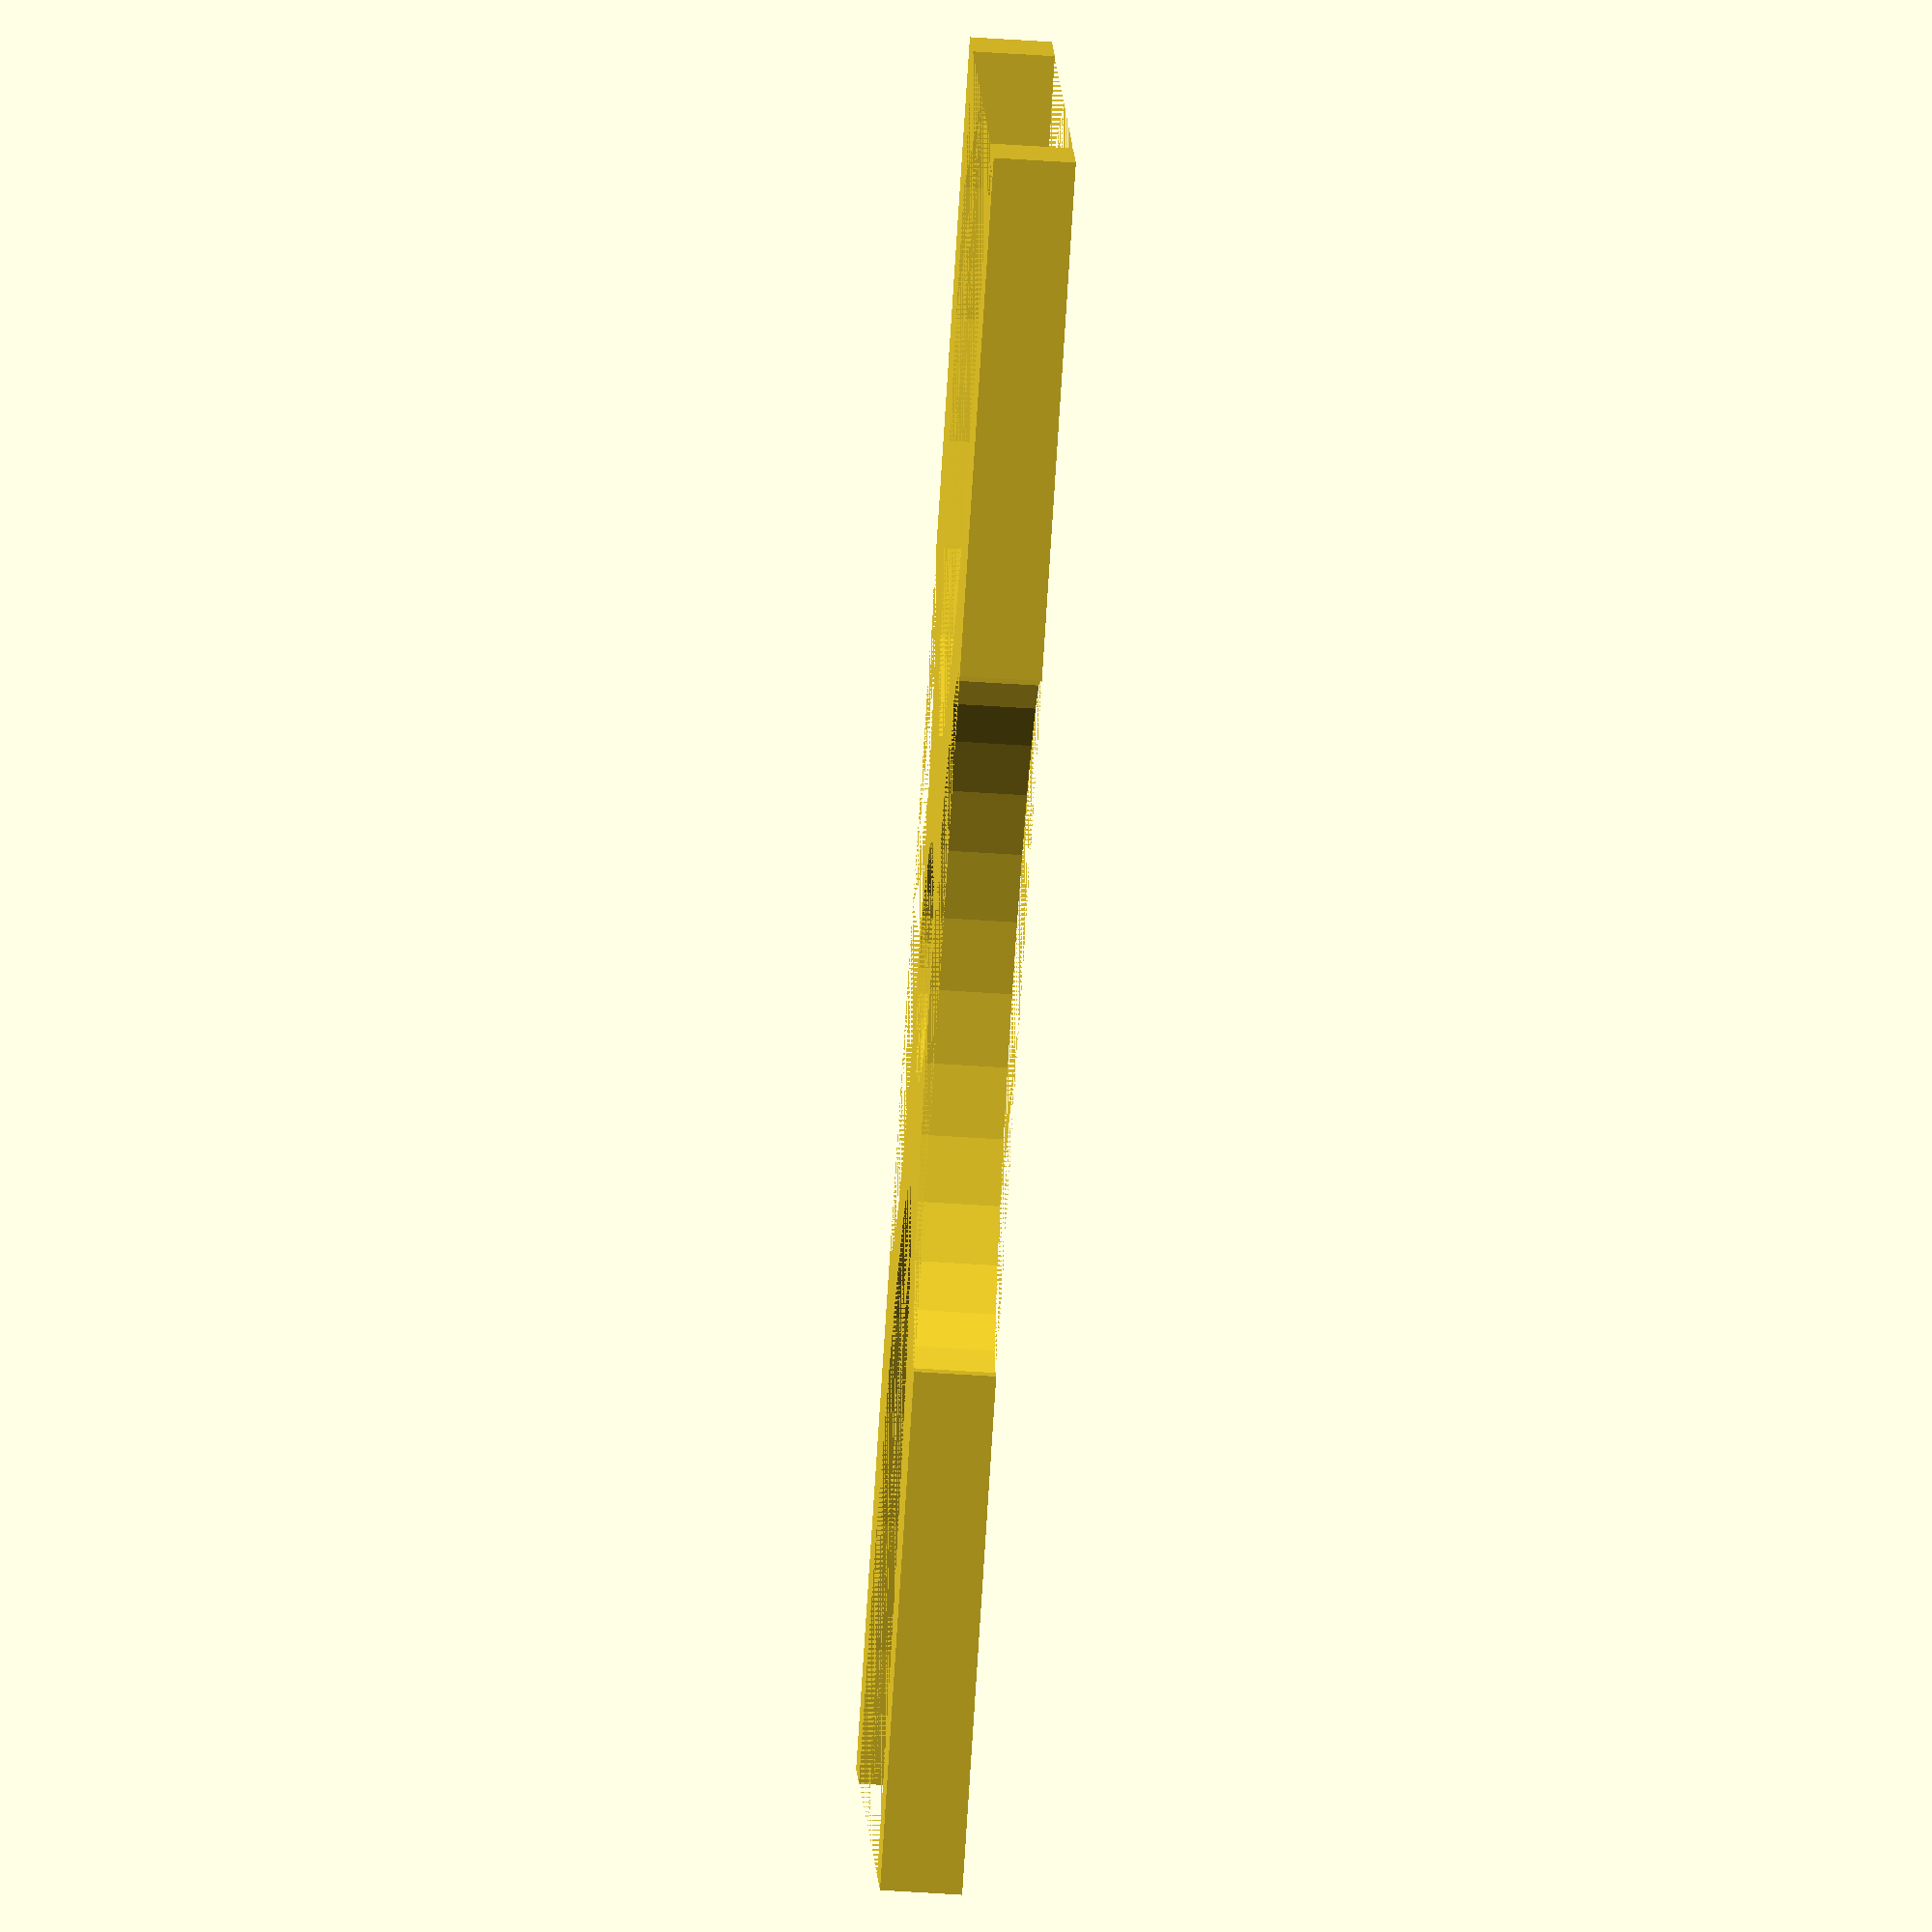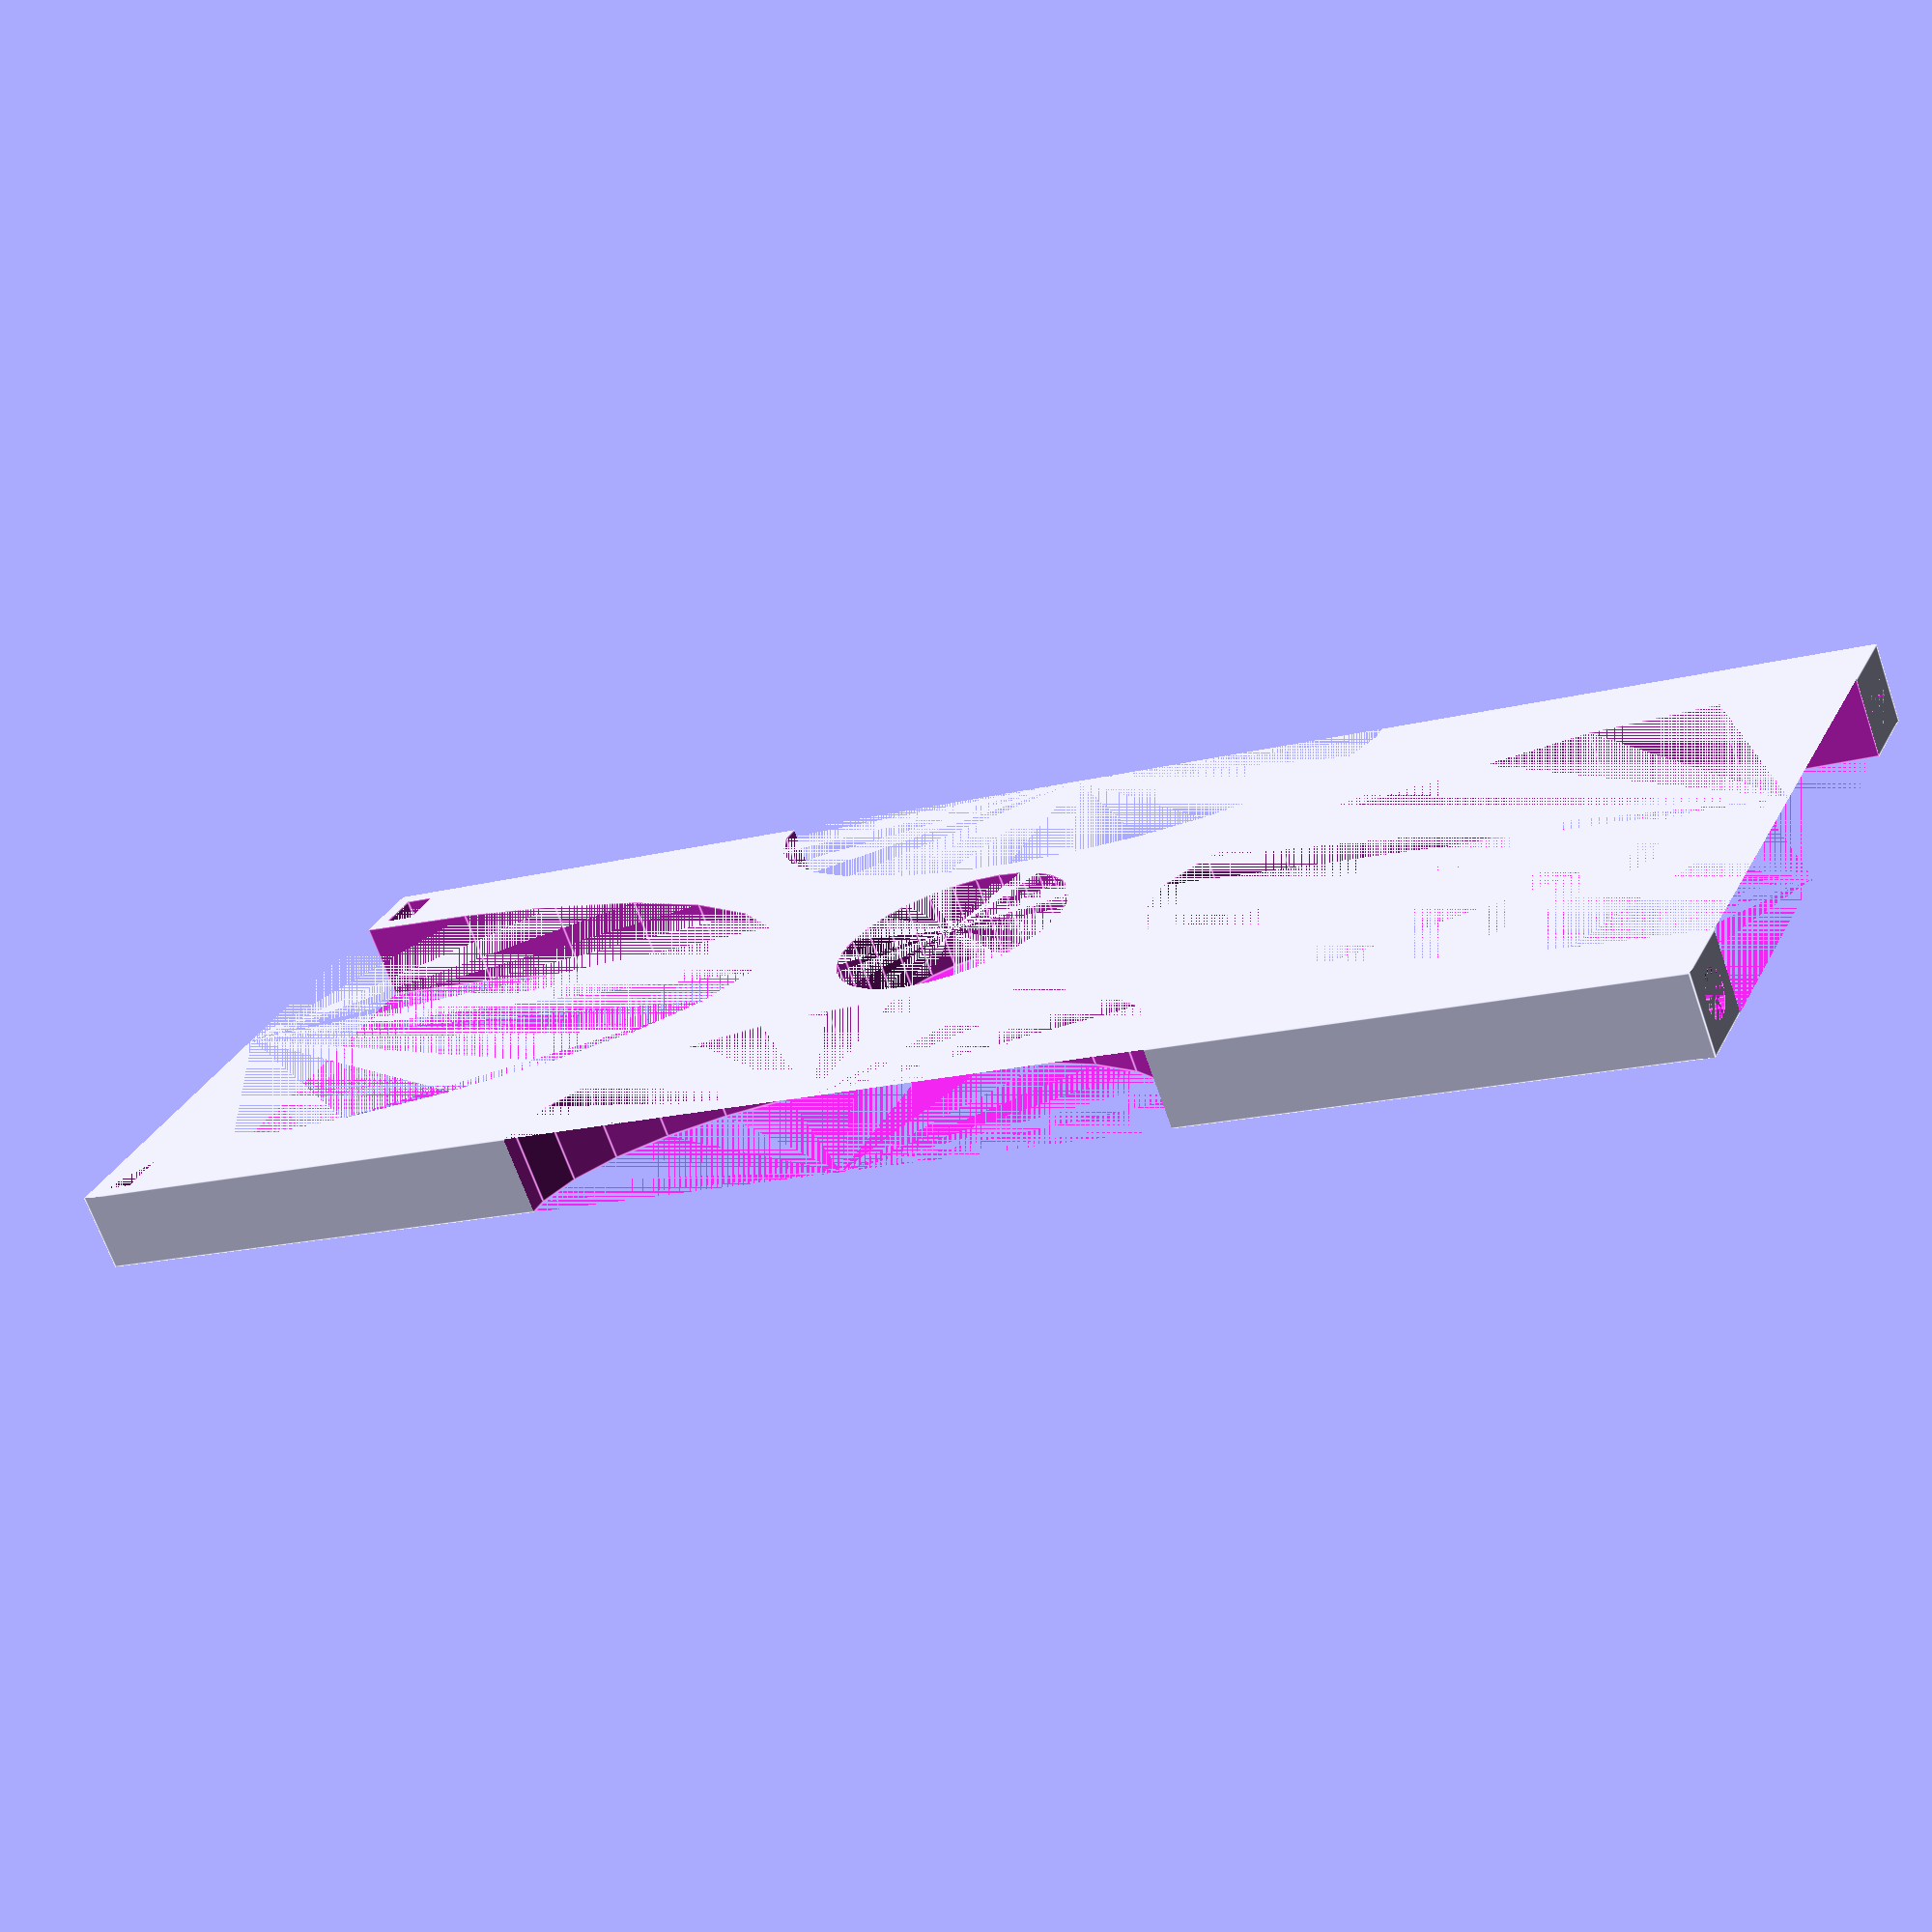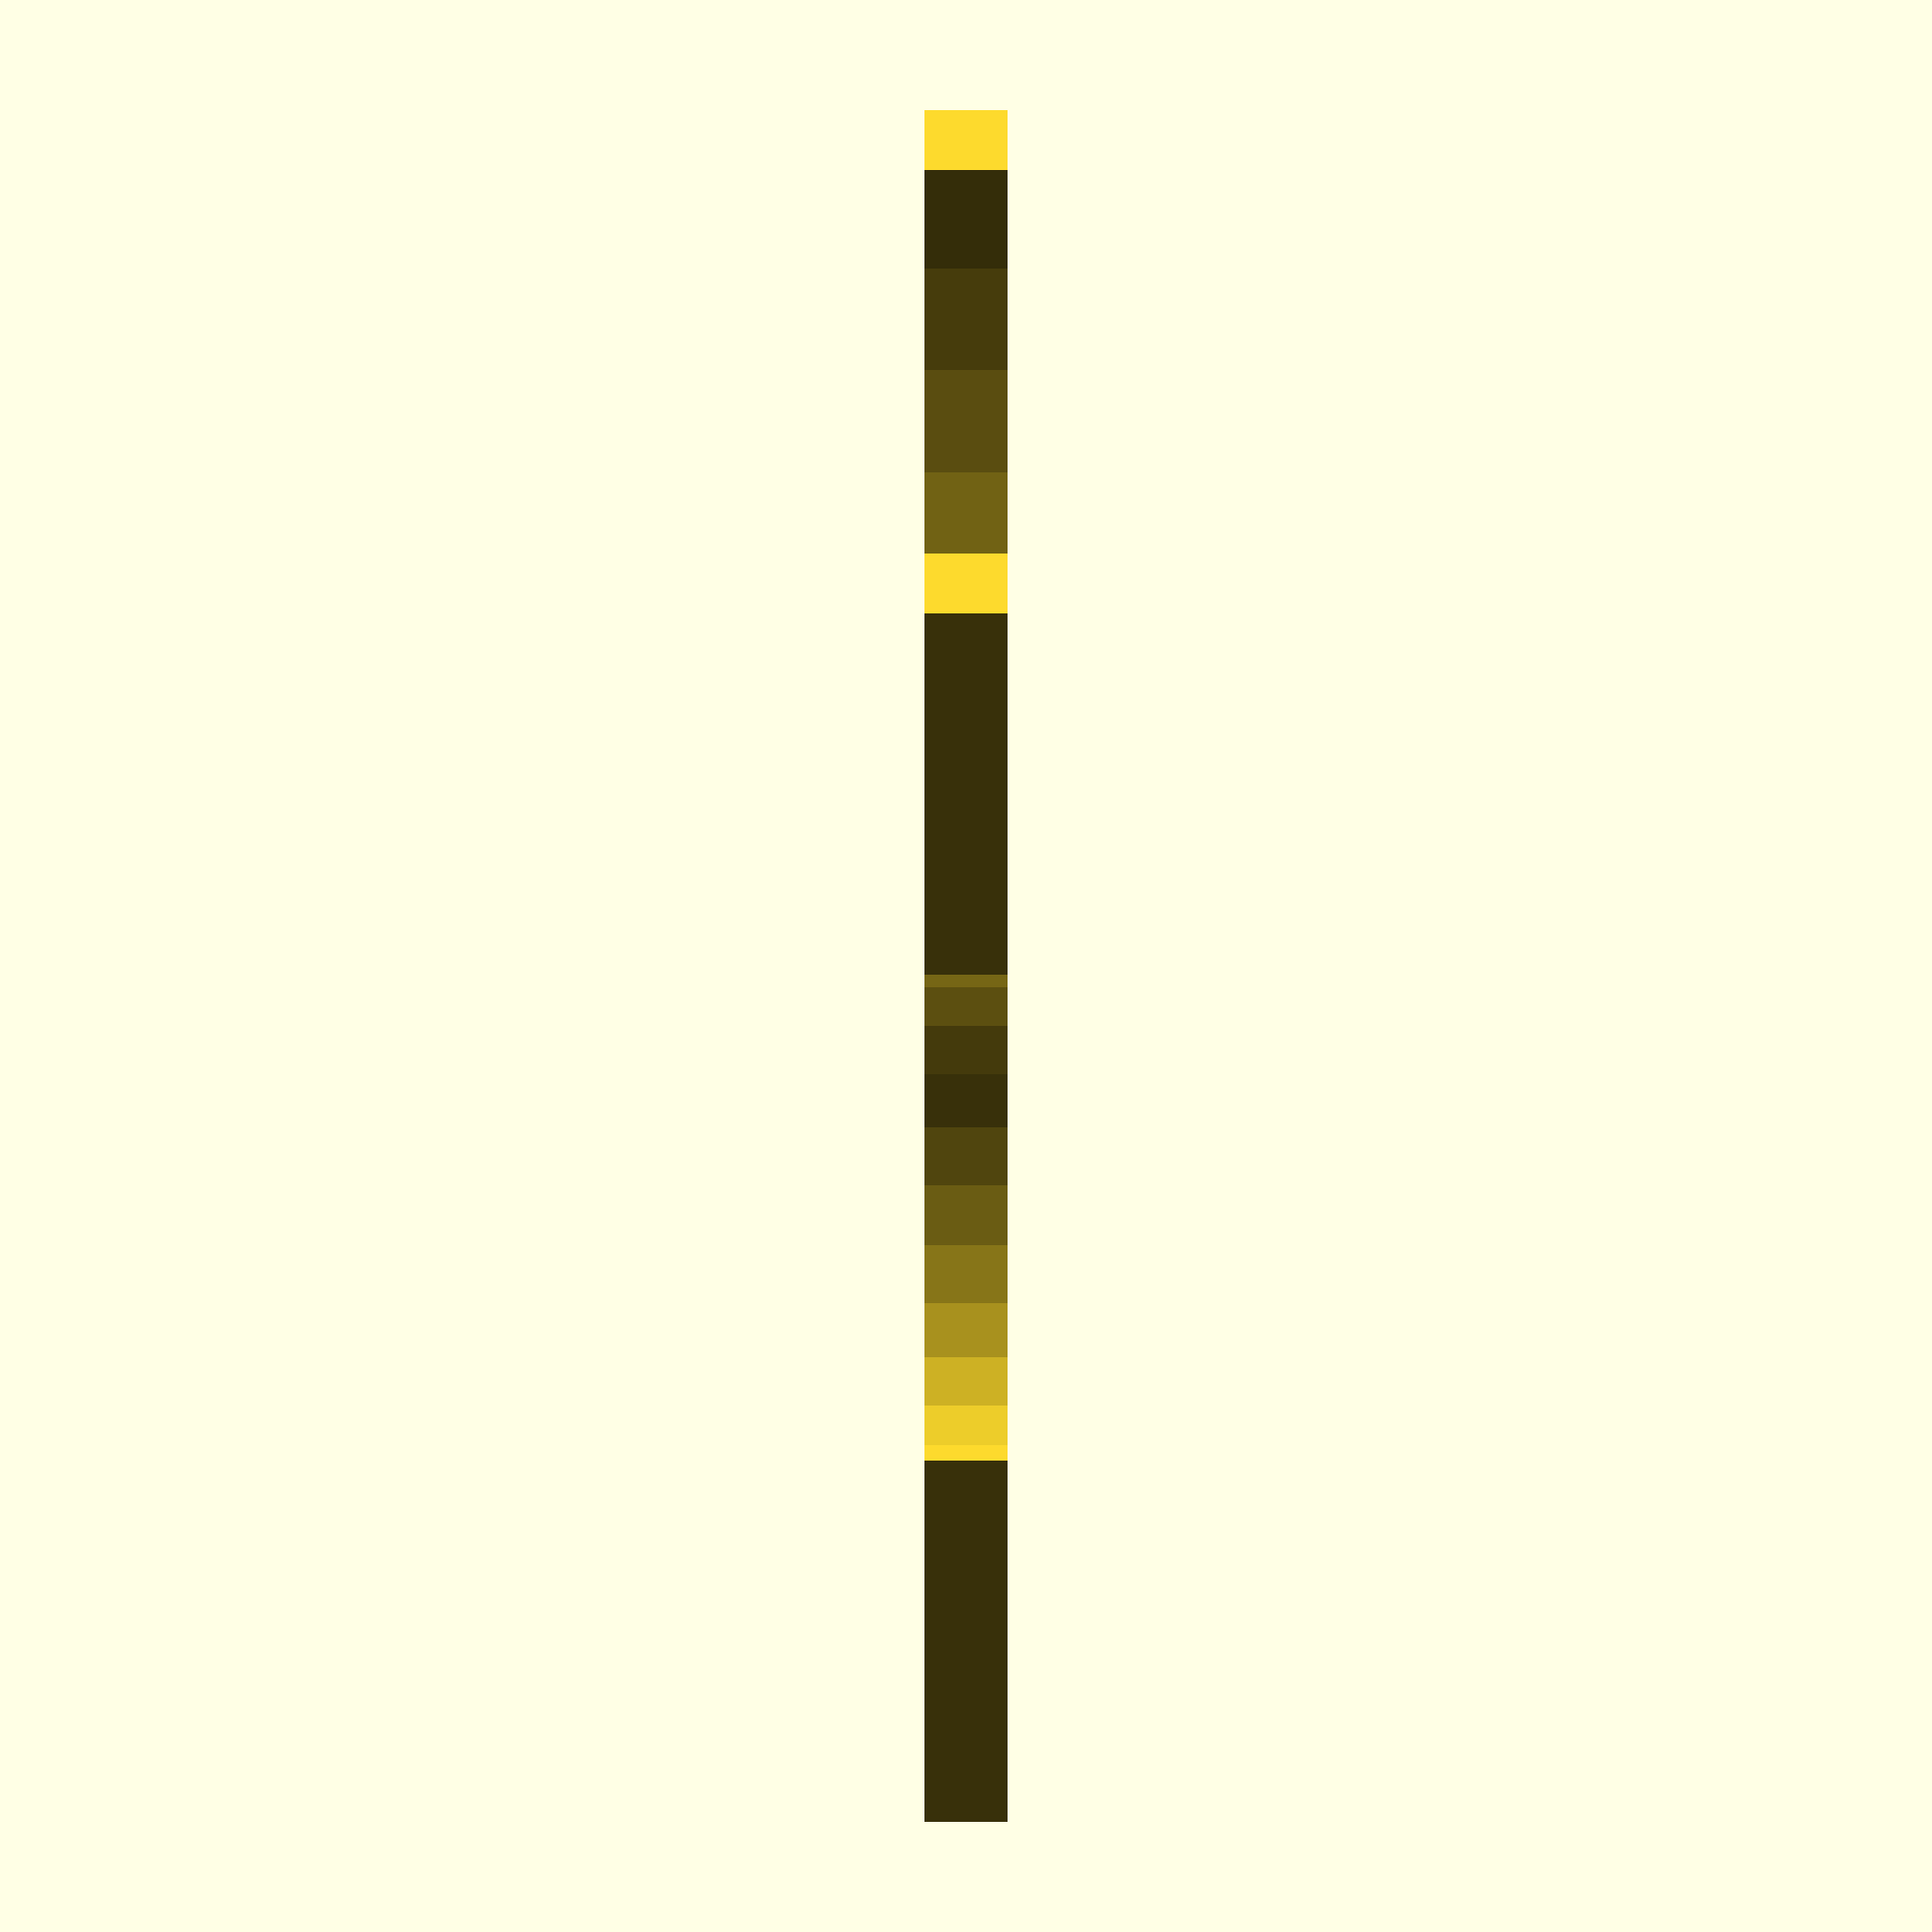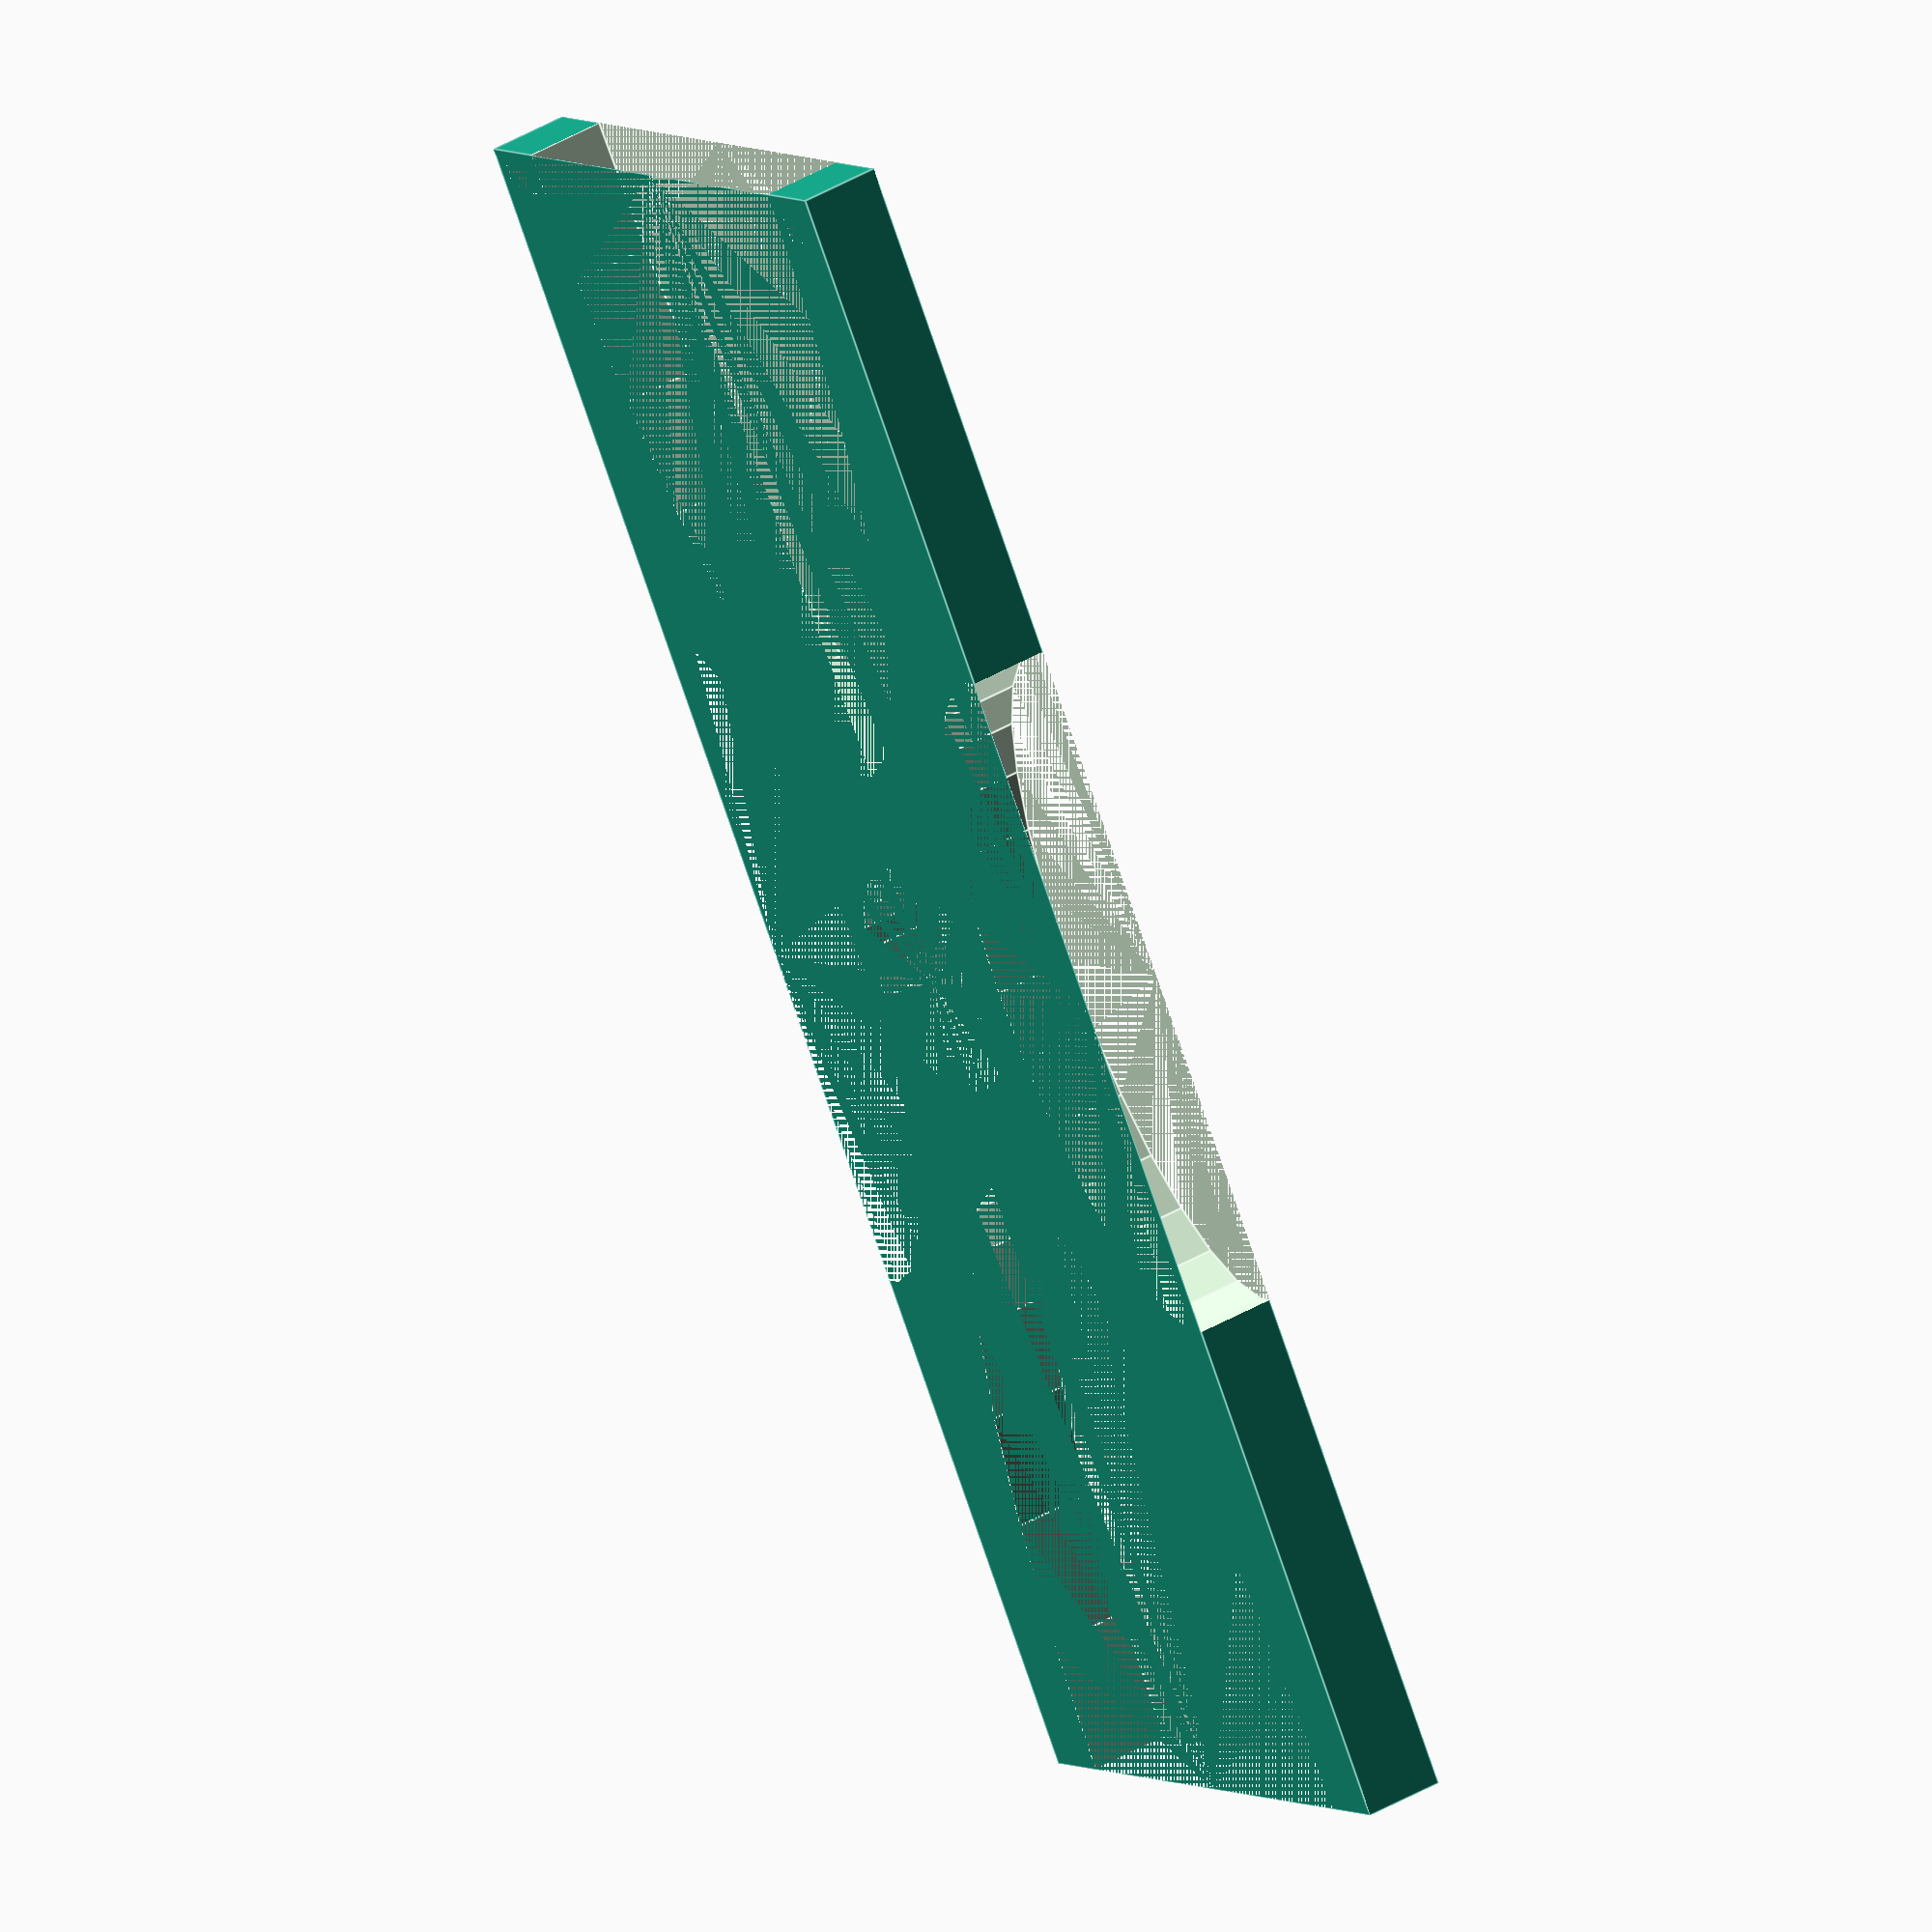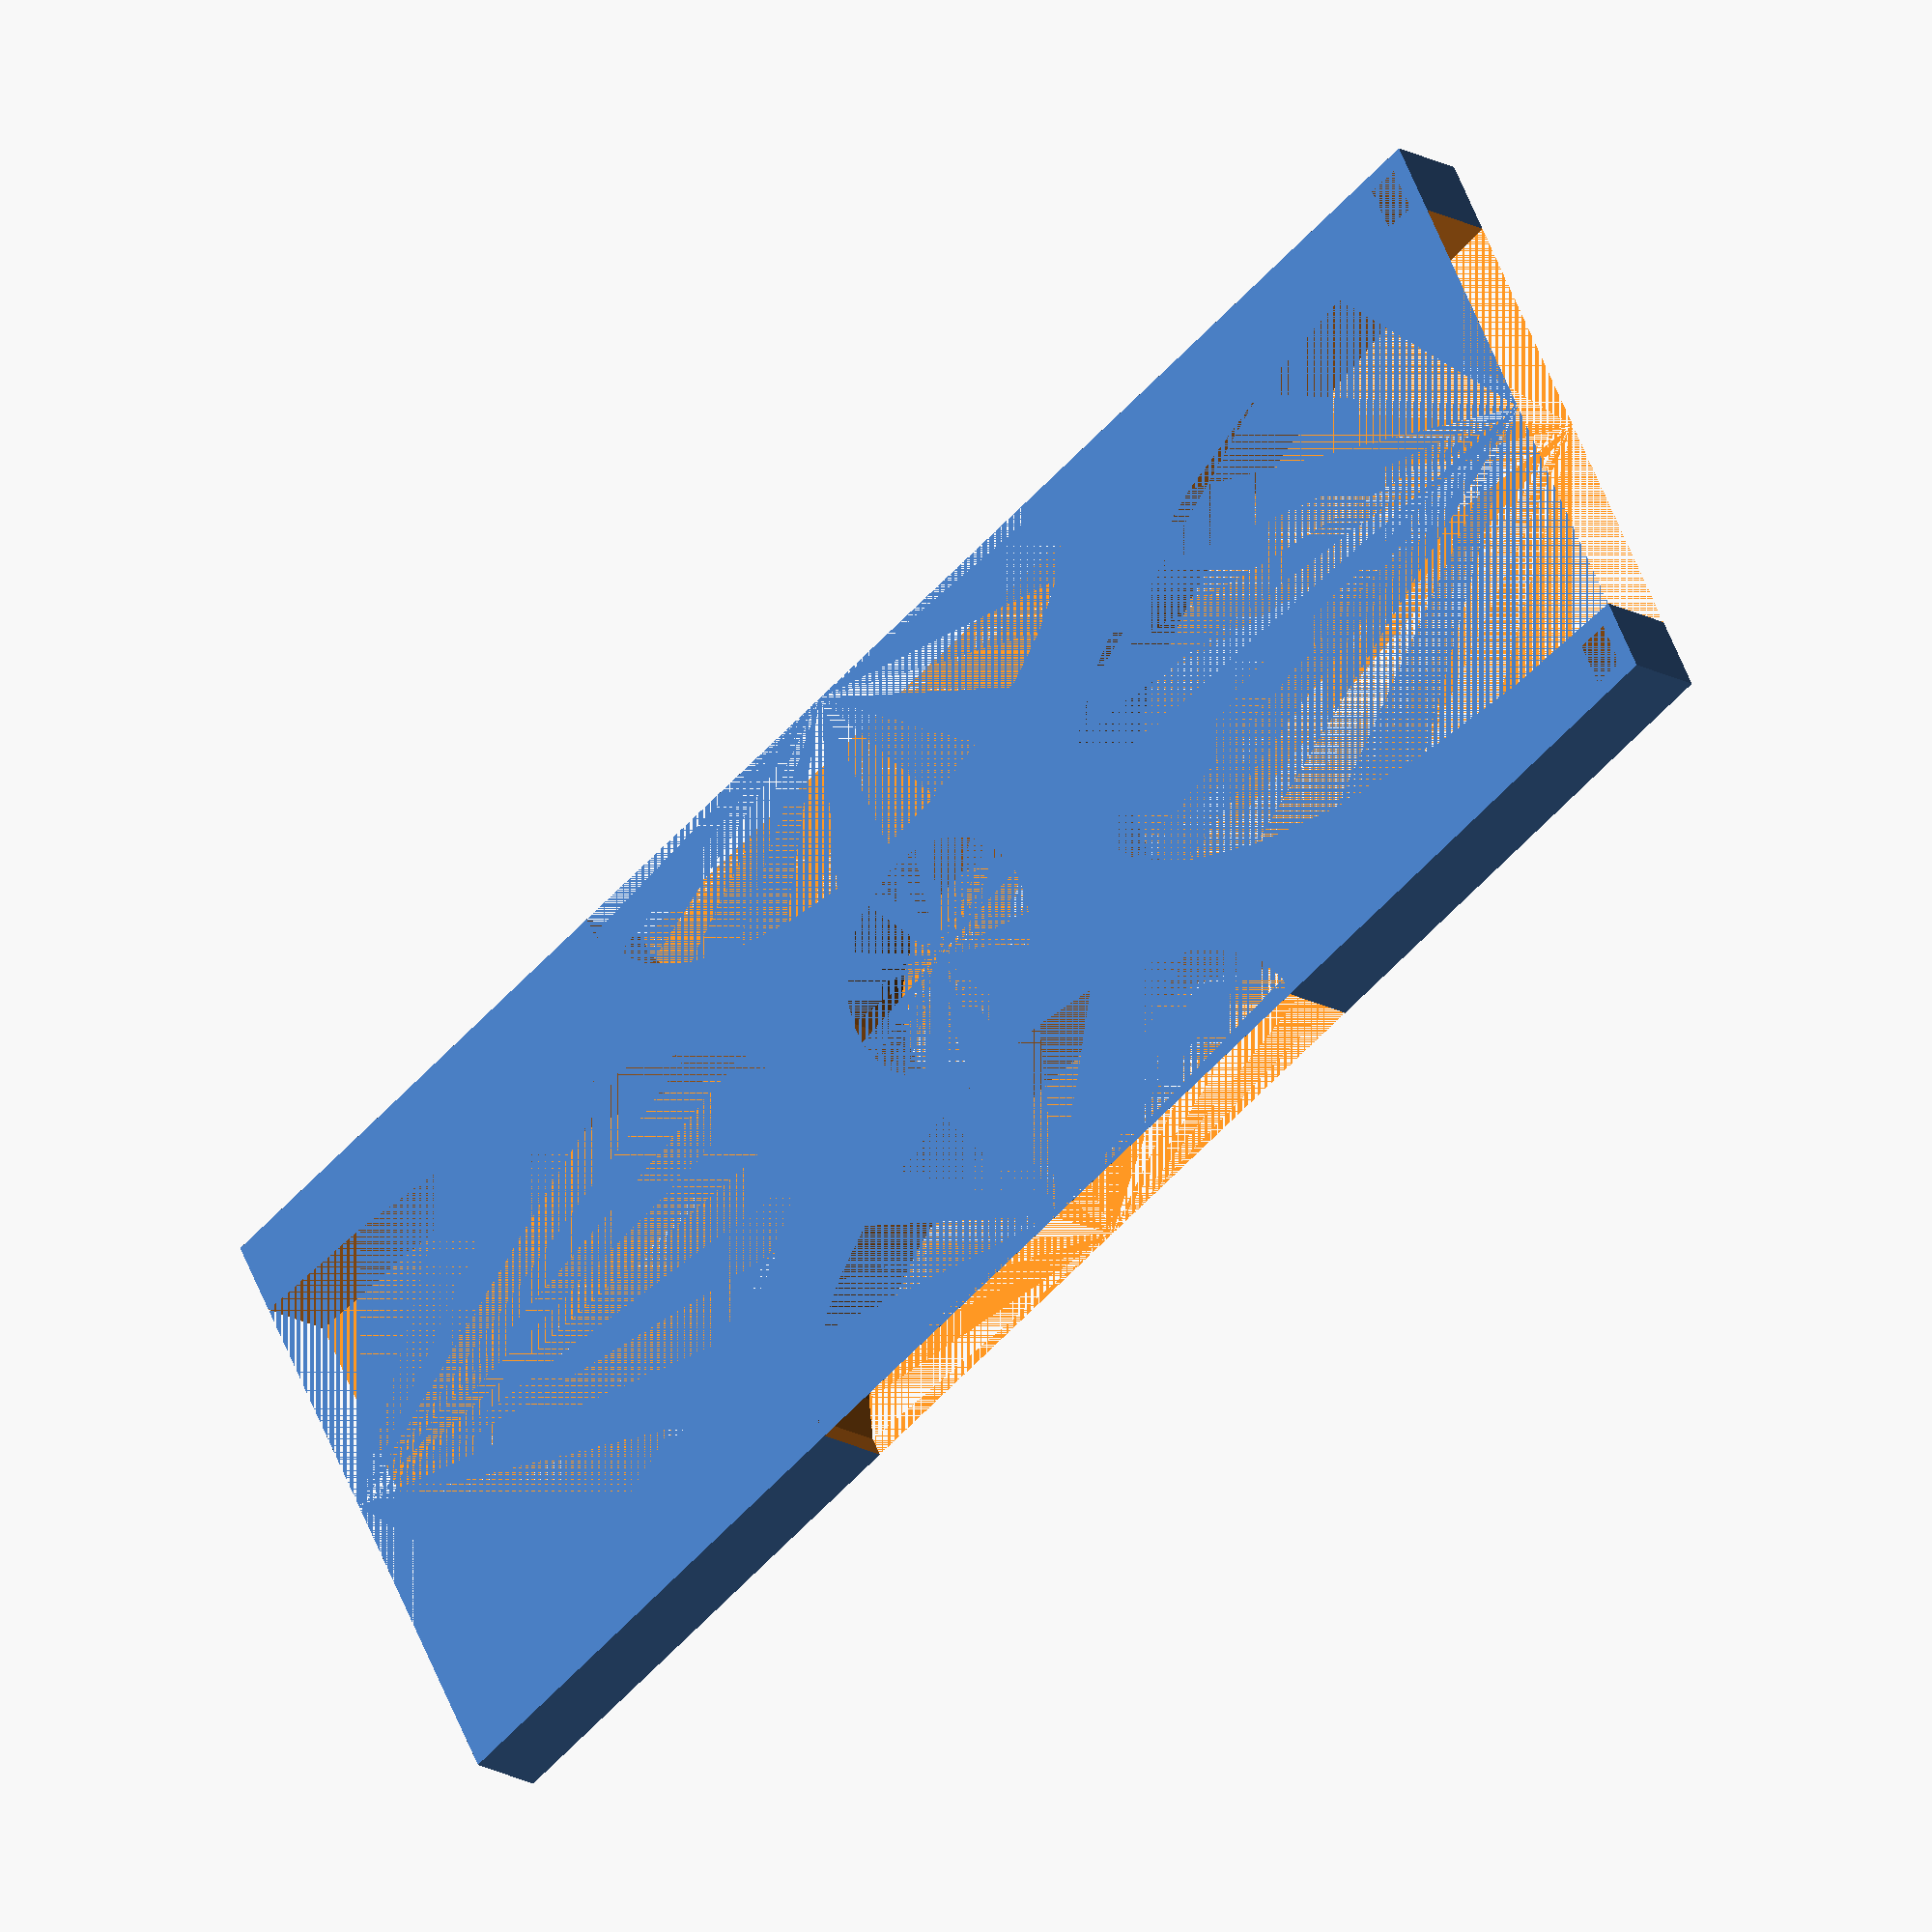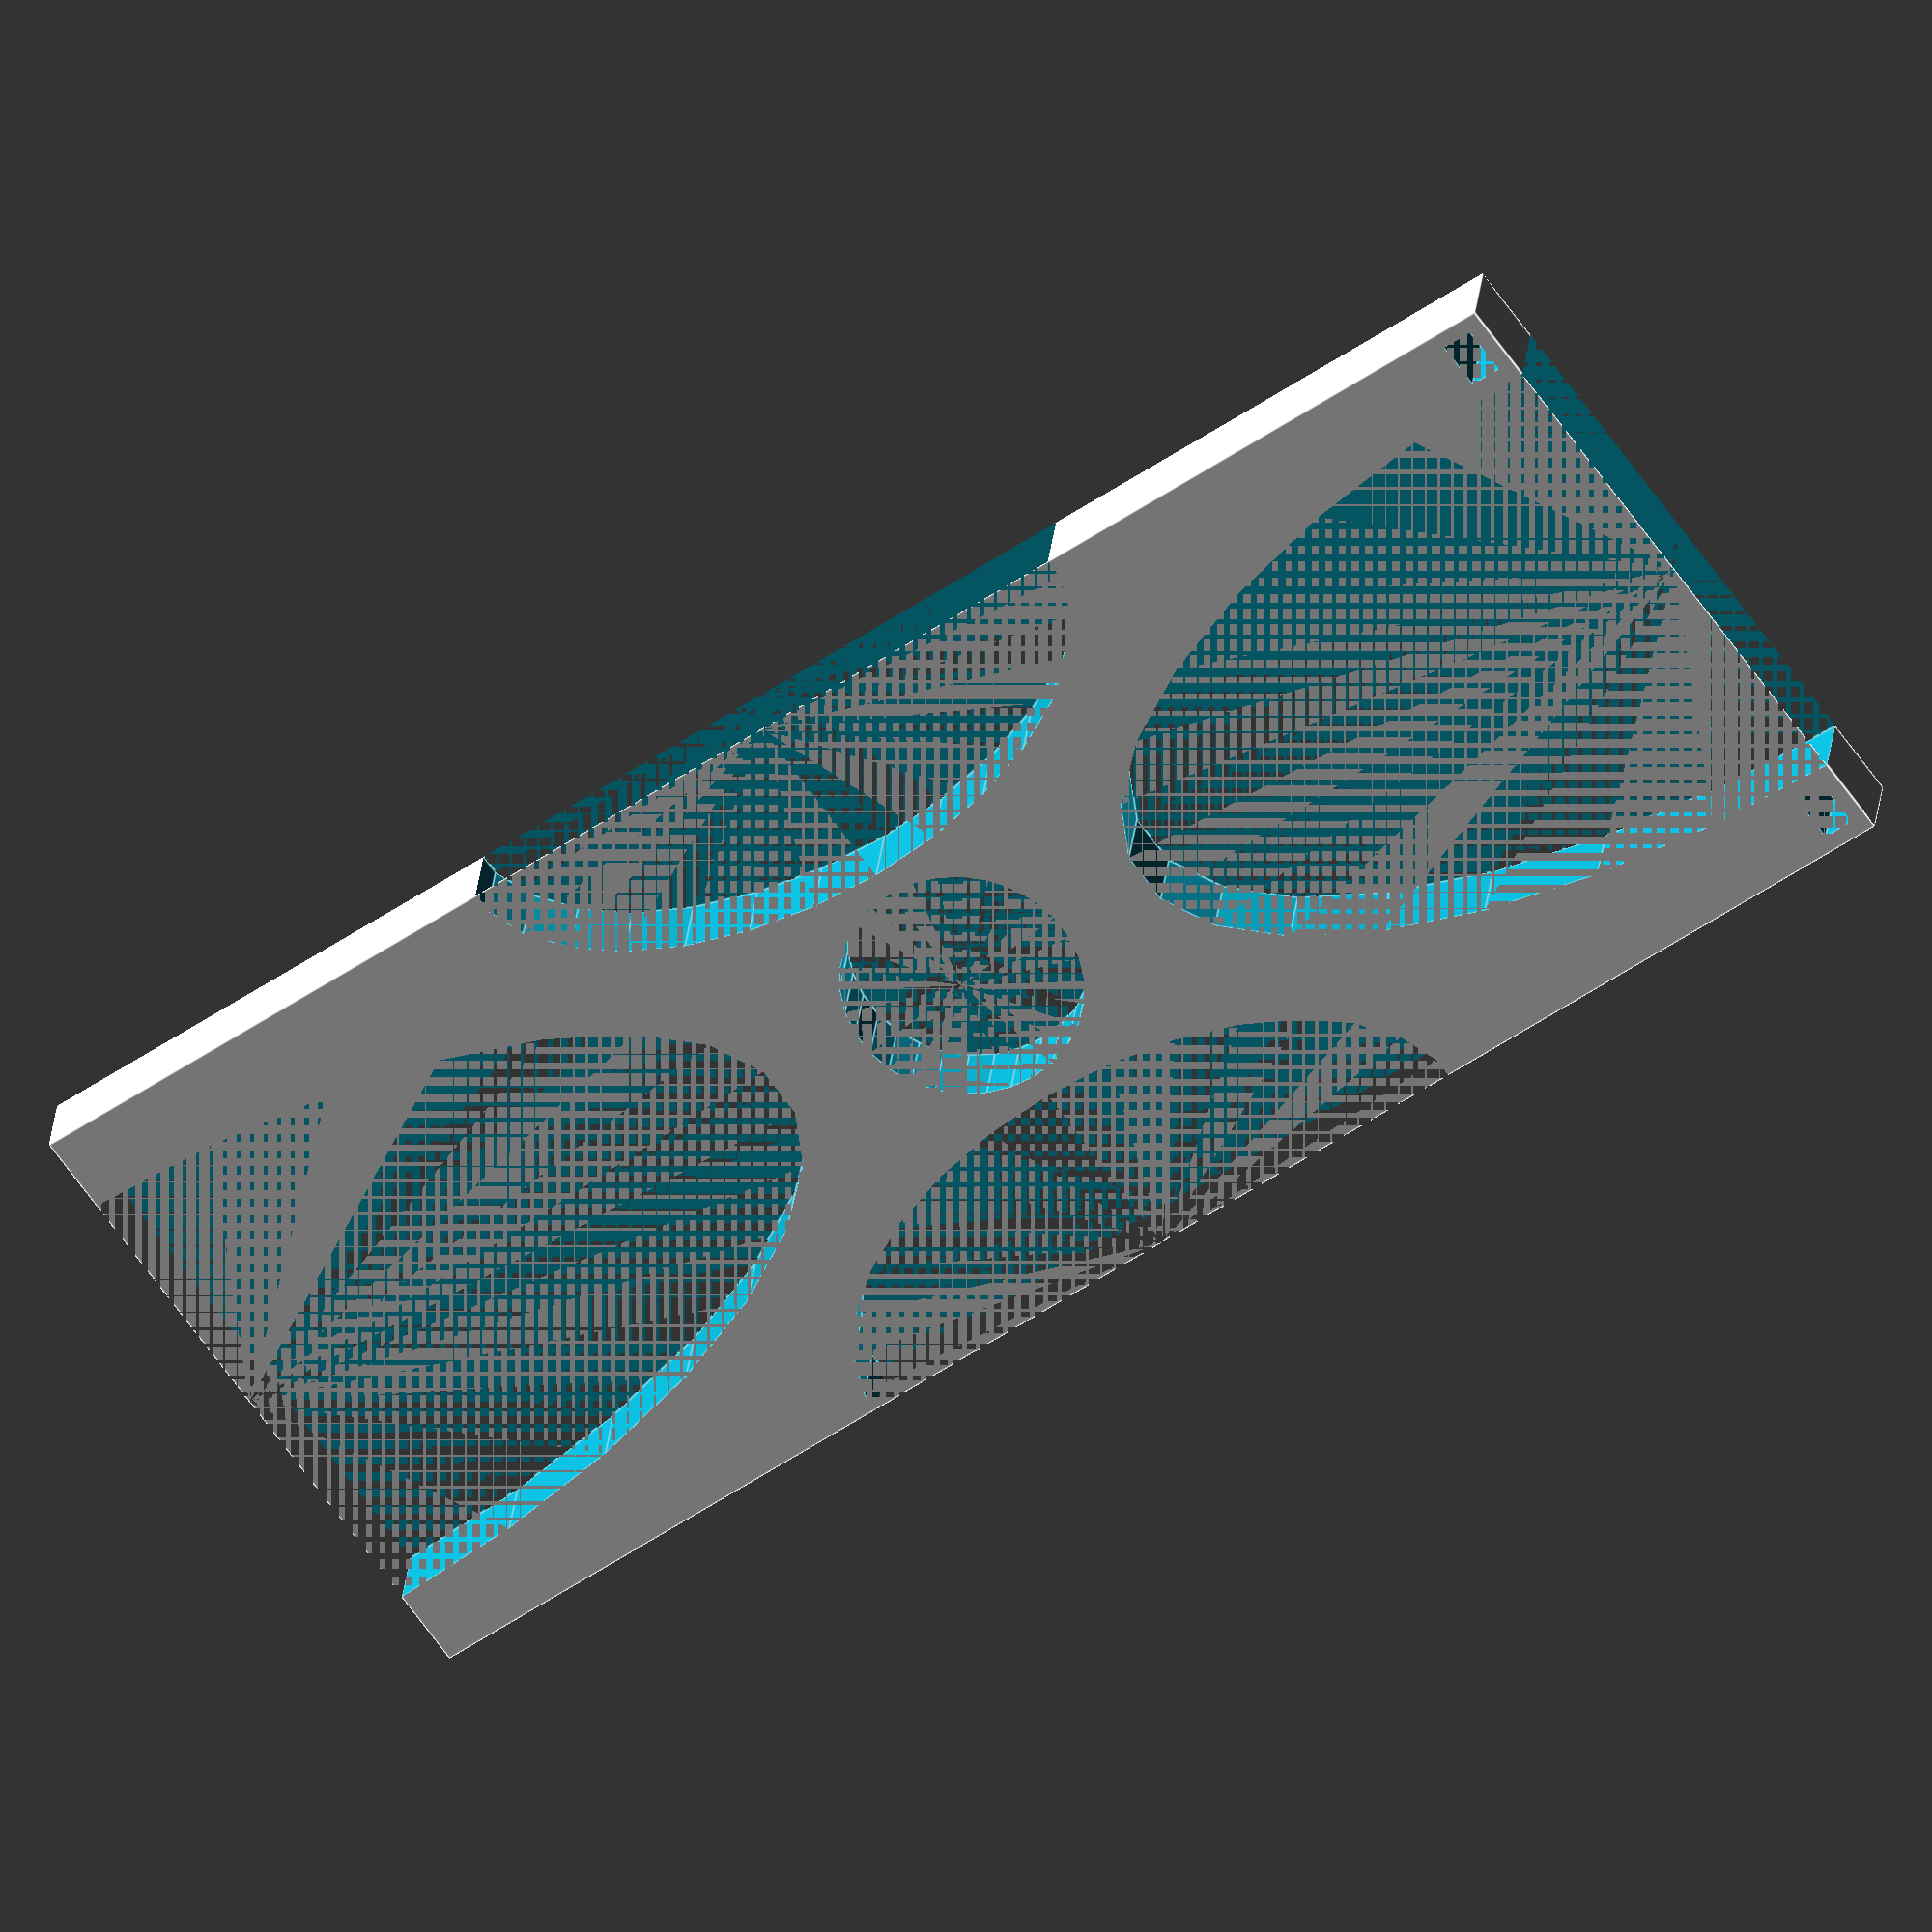
<openscad>
// camera tripod mount for Taranis Q X10

$fn=30;

ZZ=5;            // thickness
WW=42;           // main body width
HH=107;           // main body height

PADW=10;         // screw pad width
ANTENNA_DIA=15;  // antenna hole

BOLT_DIA=3;      // bolt dimensions
BOLT_LEN=20;

// hole for one bolt
module bolthole() {
    cylinder(h=BOLT_LEN,d=BOLT_DIA-.1);
}
module fat_bolthole() {
    cylinder(h=BOLT_LEN,d=BOLT_DIA);
}

// drill all the bolt and zip tie holes
module drillholes() {
    // hmm, screwholes seem less good than zip ties.
    //translate([2.5,0,2.5]) rotate([270,0,0]) bolthole();
    //translate([37+2.5,0,2.5]) rotate([270,0,0]) bolthole();

    // two holes for zip ties
    translate([1,1,0]) cube([3,2,ZZ]);
    translate([37+1,1,0]) cube([3,2,ZZ]);

    // top screwholes
    translate([0,HH-BOLT_LEN,0]) {
        translate([2.5,0,2.5]) rotate([270,0,0]) bolthole();
        translate([37+2.5,0,2.5]) rotate([270,0,0]) bolthole();
    }
}

// top bar
module top() {
    difference() {
        union() {
            cube([WW,ZZ,ZZ+3]);
        translate([WW/2,PADW/4,0]) cylinder(ZZ,d=25.4/2);            
        }
        translate([2.5,2.5,0])  bolthole();
        translate([37+2.5,2.5,0]) bolthole();
        translate([WW/2,PADW/4,0]) cylinder(ZZ,d=25.4/4);
    }
}

// top bar

BAR_HT=ZZ+3;
module top_with_cutout() {
    difference() {
        union() {
            cube([WW,ZZ,BAR_HT]);
            translate([WW/2,PADW/4,0]) cylinder(BAR_HT,d=25.4/2);            
        }
        translate([2.5,2.5,0])  fat_bolthole();
        translate([37+2.5,2.5,0]) fat_bolthole();
        translate([WW/2,PADW/4,0]) cylinder(BAR_HT,d=25.4/4);
        #translate([ZZ/2,ZZ/2,BAR_HT-2.5])  cylinder(8,d=7.2);
        #translate([37+ZZ/2,ZZ/2,BAR_HT-2.5])  cylinder(8,d=7.2);
        

    }
}

// main body
module main() {
    difference() {
        cube([WW,HH,ZZ]);
        // top and bottom
        translate([WW/2,0,0])  scale([1,2.5 ,1]) cylinder(ZZ,d=WW-(PADW));
        translate([WW/2,HH,0]) scale([1,2.5,1]) cylinder(ZZ,d=WW-(PADW));
        // sides
        translate([0,HH/2,0]) scale([1,1.8,1]) cylinder(ZZ,r=WW-(2*ANTENNA_DIA));
        translate([WW,HH/2,0]) scale([1,1.8,1]) cylinder(ZZ,r=WW-(2*ANTENNA_DIA));
        
        translate([WW/2,HH/2,0]) cylinder(ZZ,d=ANTENNA_DIA);
        drillholes();
    }
}

module all() {
    translate([0,10,0]) main();
    //top_with_cutout();
}

all();
</openscad>
<views>
elev=51.8 azim=118.2 roll=265.8 proj=o view=solid
elev=248.5 azim=293.8 roll=160.8 proj=p view=edges
elev=180.9 azim=47.6 roll=90.0 proj=o view=wireframe
elev=314.7 azim=144.6 roll=56.4 proj=o view=edges
elev=18.0 azim=117.6 roll=222.1 proj=o view=solid
elev=151.5 azim=305.6 roll=354.2 proj=o view=edges
</views>
